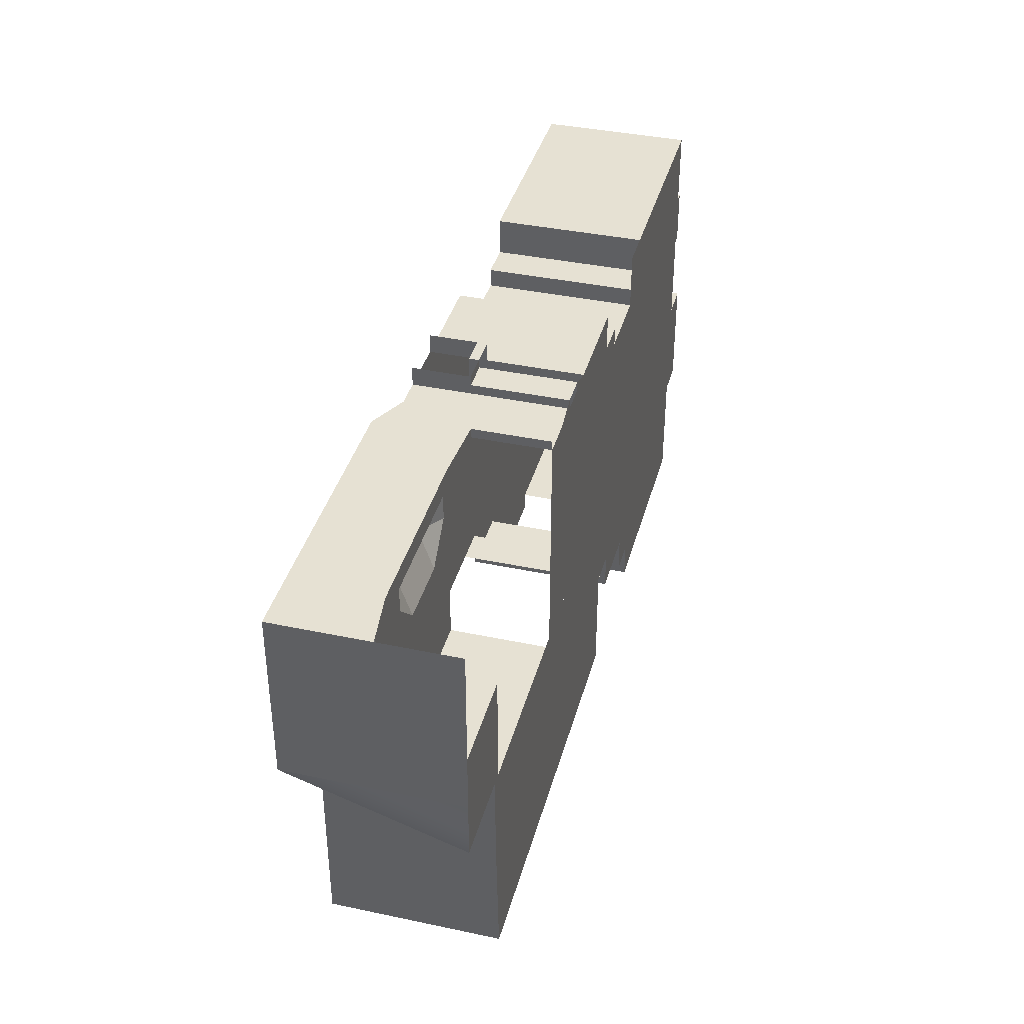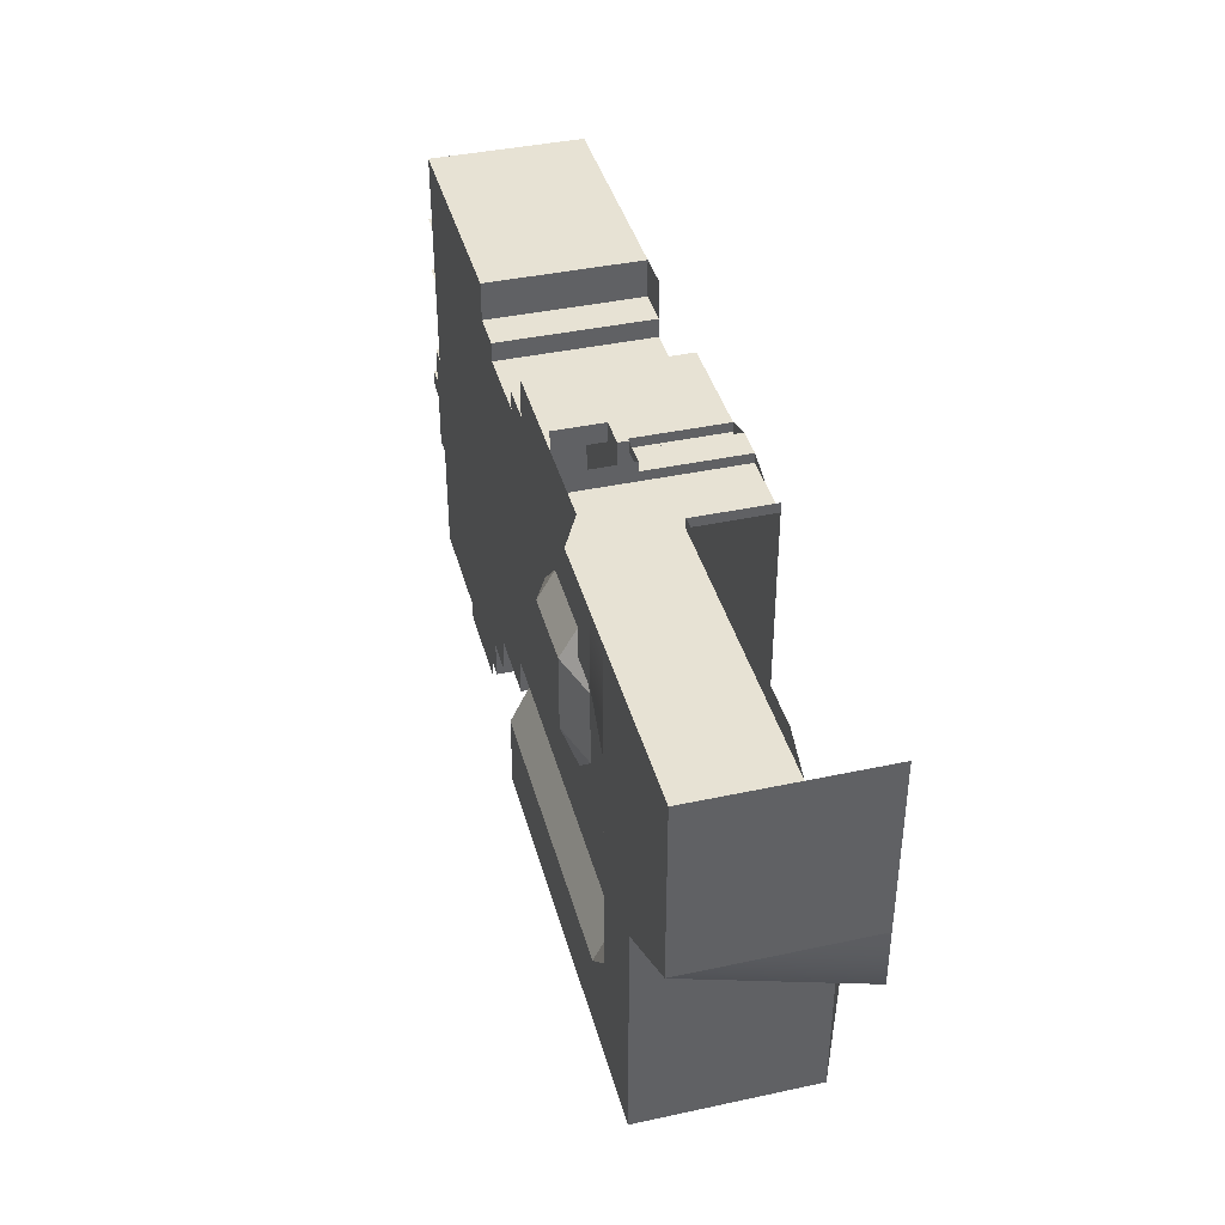
<metadata>
{"format":"obj","ext":"obj","renderer":"f3d","projection":"perspective","resolution":1024,"background":"white","views":[{"elev":38.6,"azim":104.9,"up":"+Z"},{"elev":40.0,"azim":75.1,"up":"+Z"}]}
</metadata>
<code>
g pb_Mesh137464
v 0 -0.5 13
v -2 3.5 13
v -2 -4.5 13
v 0 -5.5 13
v -2 3.5 -11
v 0 3.5 -11
v 0 -5.5 -11
v -2 -5.5 -11
v 10 3.5 -1
v 10 3.5 1
v 10 -5.5 1
v 10 -5.5 -1
v -4 3.5 -11
v -4 -5.5 -11
v -2 -4.5 -1
v -2 -5.375 1.5
v -4 -4.5 -1
v -4 -5.375 1.5
v -6 3.5 -11
v -6 -5.5 -11
v -6 -4.5 -1
v -6 -5.375 1.5
v -8 3.5 -11
v -8 -5.5 -11
v -4 -5.375 1.5
v -2 -5.375 1.5
v -4 -5.375 3.5
v -2 -5.375 3.5
v -2 -5.375 1.5
v 0 -4.5 1
v -2 -5.375 3.5
v 0 -4.5 3
v 10 -5.5 1
v 15 3.5 1
v 15 -5.5 4
v 15 3.5 1
v 15 3.5 4
v 15 -5.5 4
v -6 -5.375 1.5
v -6 -5.375 3.5
v -8 -4.5 1
v -6 -5.375 1.5
v -8 -4.5 3
v -6 -5.375 3.5
v -4 -5.375 5.5
v -2 -5.375 5.5
v -2 -5.375 5.5
v 0 -4.5 5
v 15 -5.5 4
v 15 3.5 4
v 15 -5.5 5
v 15 3.5 5
v -6 -5.375 5.5
v -8 -4.5 5
v -6 -5.375 5.5
v -4 -5.375 5.5
v -2 -5.375 5.5
v -4 -4.5 7
v -2 -4.5 7
v 15 -5.5 7
v 15 3.5 7
v -6 -5.375 5.5
v -6 -4.5 7
v -14 3.5 10
v -14 -4.5 10
v -14 3.5 11
v -14 -4.5 11
v -2 -5.375 5.5
v 0 -4.5 5
v -2 -4.5 7
v 0 -4.5 5
v 0 -4.5 7
v -2 -4.5 7
v -8 -4.5 5
v -6 -4.5 7
v -8 -4.5 7
v -8 -4.5 5
v -6 -5.375 5.5
v -6 -4.5 7
v -6 -4.5 -1
v -8 -4.5 1
v -8 -4.5 -1
v -6 -4.5 -1
v -6 -5.375 1.5
v -8 -4.5 1
v 0 -4.5 1
v -2 -4.5 -1
v 0 -4.5 -1
v 0 -4.5 1
v -2 -5.375 1.5
v -2 -4.5 -1
v 0 -4.5 3
v 4 -4.5 5
v 4 -4.5 3
v 4 -4.5 1
v 4 -4.5 -1
v 4 -5.5 -11
v 4 3.5 -11
v -4 -4.5 -1
v -2 -4.5 -3
v -4 -4.5 -3
v 4 -4.5 -3
v 0 -4.5 -3
v 10 3.5 -3
v 10 -5.5 -3
v -6 -4.5 -3
v -8 -4.5 -3
v 4 -4.5 -5
v 0 -4.5 -5
v -2 -4.5 -5
v 10 3.5 -5
v 10 -5.5 -5
v -4 -4.5 -5
v -6 -4.5 -5
v -8 -4.5 -5
v -4 -4.5 7
v -3.5 -4.5 13
v -2 -4.5 13
v 15 -5.5 13
v 15 -0.5 13
v -6.5 -4.5 13
v -12 3.5 11
v -12 -4.5 11
v -12 3.5 13
v -12 -4.5 13
v -12 -4.5 -5
v -12 -4.5 -1
v -12 -4.5 1
v -12 3.5 -11
v -12 -5.5 -11
v -8 -4.5 3
v -12 -4.5 5
v -12 -4.5 7
v -12 -4.5 11
v -12 -4.5 13
v -12 3.5 1
v -12 3.5 -1
v -14 3.5 1
v -14 3.5 -1
v -12 3.5 7
v -12 3.5 5
v -14 3.5 10
v -14 3.5 5
v -14 -4.5 5
v -14 -4.5 10
v -12 3.5 11
v -14 3.5 11
v -12 3.5 -5
v -14 3.5 -5
v -14 -4.5 1
v -14 -4.5 -5
v -14 -4.5 -1
v -12 3.5 -5
v -12 -4.5 -5
v -14 3.5 -5
v -14 -4.5 -5
v -14 -4.5 11
v -12 -4.5 11
v -12 3.5 11
v -14 -4.5 11
v -14 3.5 11
v -18 3.5 1
v -18 3.5 -1
v -18 3.5 10
v -18 3.5 5
v -18 -4.5 5
v -18 -4.5 10
v -14 -4.5 10
v -14 3.5 10
v -18 -4.5 10
v -18 3.5 10
v -18 3.5 -3
v -18 -4.5 1
v -18 -4.5 -3
v -18 -4.5 -1
v -14 3.5 -7
v -14 -4.5 -7
v -18 3.5 -7
v -18 -4.5 -7
v -20 3.5 1
v -20 3.5 -1
v -20 3.5 9
v -20 3.5 5
v -20 -4.5 5
v -20 -4.5 9
v -18 -4.5 11
v -18 3.5 11
v -20 -4.5 11
v -20 3.5 11
v -20 3.5 -3
v -20 -4.5 1
v -20 -4.5 -3
v -20 -4.5 -1
v -18 3.5 -9
v -18 -4.5 -9
v -20 3.5 -9
v -20 -4.5 -9
v -32 3.5 1
v -32 3.5 -1
v -20 -4.5 13
v -20 3.5 13
v -32 -4.5 13
v -32 3.5 13
v -32 3.5 -3
v -32 3.5 6
v -32 -4.5 1
v -32 -4.5 6
v -32 -4.5 -3
v -32 -4.5 -1
v -18 -4.5 10
v -18 3.5 10
v -18 -4.5 11
v -18 3.5 11
v -20 -4.5 11
v -18 -4.5 11
v -18 3.5 11
v -20 3.5 11
v -32 -4.5 9
v -32 -4.5 11
v -32 3.5 9
v -32 3.5 11
v -20 -4.5 11
v -20 3.5 11
v -20 -4.5 13
v -20 3.5 13
v -32 -4.5 13
v -20 -4.5 13
v -20 3.5 13
v -32 3.5 13
v -32 3.5 11
v -32 -4.5 11
v -32 3.5 13
v -32 -4.5 13
v 4 -4.5 1
v 4 -4.5 -1
v 6 -5.5 1
v 6 -5.5 -1
v 4 -4.5 3
v 6 -5.5 3
v 4 -4.5 5
v 6 -5.5 5
v 4 -4.5 -3
v 6 -5.5 -3
v 4 -4.5 -5
v 6 -5.5 -5
v 6 -5.5 -11
v 6 3.5 -11
v 4 -4.5 7
v 6 -5.5 7
v 6 -5.5 1
v 6 -5.5 -1
v 10 -5.5 1
v 10 -5.5 -1
v 6 -5.5 3
v 10 -5.5 4
v 6 -5.5 5
v 10 -5.5 5
v 6 -5.5 -3
v 10 -5.5 -3
v 6 -5.5 -5
v 10 -5.5 -5
v 10 -5.5 -11
v 10 3.5 -11
v 6 -5.5 7
v 10 -5.5 7
v 6 -5.5 13
v 10 -5.5 13
v 6 -0.5 13
v 6 -5.5 13
v 10 -0.5 13
v 10 -5.5 13
v -4 -4.5 -5
v -6 -4.5 -5
v -4 -5.5 -7
v -6 -5.5 -7
v -2 -4.5 -5
v -2 -5.5 -7
v 4 -4.5 -5
v 0 -4.5 -5
v 4 -5.5 -7
v 0 -5.5 -7
v 10 -5.5 -7
v 6 -5.5 -7
v 10 3.5 -7
v 10 -5.5 -7
v -8 -4.5 -5
v -8 -5.5 -7
v -12 -4.5 -5
v -12 -5.5 -7
v -4 -5.5 -7
v -6 -5.5 -7
v -4 -5.5 -11
v -6 -5.5 -11
v -2 -5.5 -7
v -2 -5.5 -11
v 4 -5.5 -7
v 0 -5.5 -7
v 4 -5.5 -11
v 0 -5.5 -11
v 6 -5.5 -11
v 10 -5.5 -11
v 10 3.5 -11
v 10 -5.5 -11
v -8 -5.5 -7
v -8 -5.5 -11
v -12 -5.5 -7
v -12 -5.5 -11
v -14 3.5 -5
v -14 -4.5 -5
v -14 3.5 -7
v -14 -4.5 -7
v -18 3.5 -7
v -14 3.5 -7
v -14 -4.5 -7
v -18 -4.5 -7
v -20 3.5 -5
v -20 -4.5 -5
v -32 3.5 -5
v -32 -4.5 -5
v -32 3.5 -9
v -20 3.5 -9
v -20 -4.5 -9
v -32 -4.5 -9
v -32 -4.5 -5
v -32 3.5 -5
v -32 -4.5 -9
v -32 3.5 -9
v -18 3.5 -7
v -18 -4.5 -7
v -18 3.5 -9
v -18 -4.5 -9
v -18 3.5 -9
v -18 -4.5 -9
v -32 3.5 1
v -32 -1.5 6
v -32 3.5 6
v -32 -4.5 1
v -32 -4.5 6
v -32.5 3.5 6
v -32.5 -1.5 9
v -32.5 3.5 7
v -32.5 -1.5 6
v -32.5 3.5 9
v -32 3.5 7
v -32 3.5 9
v -32 -1.5 9
v -32 -4.5 9
v -21 -0.5 -11
v -26 -0.5 -11
v -26 3.5 -11
v -20 3.5 -11
v -20 -0.5 -11
v -26 -4.5 -11
v -32 -4.5 -11
v -32 -0.5 -11
v -32 3.5 -11
v -20 -4.5 -9
v -20 -4.5 -11
v -20 -0.5 -11
v -20 3.5 -9
v -20 3.5 -11
v -26 3.5 -11
v -32 3.5 -11
v -20 3.5 -11
v -32 -4.5 -11
v -26 -4.5 -11
v -21 -4.5 -11
v -20 -4.5 -11
v -32 3.5 -11
v -32 -0.5 -11
v -32 -4.5 -11
v -20 -4.5 -11
v -21 -4.5 -11
v -21 -4.5 -12
v -26 -4.5 -12
v 4 -5.5 13
v 4 -0.5 13
v 2 -4.5 7
v 4 -4.5 7
v 2 -5.5 13
v -2 -4.5 7
v 0 -4.5 7
v 0 -4.5 9
v 0 -4.5 11
v -2 -4.5 13
v 0 -5.5 13
v 2 -4.5 7
v 4 -4.5 7
v 4 -5.5 9
v 2 -5.5 9
v 2 -5.5 11
v 2 -5.5 9
v 4 -5.5 9
v 4 -5.5 13
v 2 -5.5 13
v 4 -5.5 9
v 4 -4.5 7
v 6 -5.5 7
v 6 -5.5 13
v 4 -5.5 13
v 0 -4.5 9
v 2 -4.5 7
v 2 -5.5 9
v 0 -4.5 9
v 10 3.5 1
v 15 3.5 1
v 10 -5.5 1
v 15 -5.5 4
v 10 3.5 1
v 10 3.5 4
v 15 3.5 1
v 15 3.5 4
v 15 -5.5 5
v 10 3.5 5
v 15 3.5 5
v 15 -5.5 7
v 10 3.5 7
v 15 3.5 7
v 15 -5.5 13
v 15 -0.5 13
v 15 -5.5 13
v 0 3.5 13
v -12 3.5 13
v 0 3.5 11
v 0 3.5 7
v 0 3.5 5
v 0 3.5 1
v 10.5 3.5 1
v 10.5 3.5 -1
v 10.5 3.5 -3
v 10 3.5 -11
v -12 3.5 -11
v 0 3.5 13
v 13.25 -0.5 14
v 10 -0.5 13
v 15 -0.5 13
v 10 -0.5 14
v 6 -0.5 13
v 6 -0.5 14
v 4 -0.5 13
v 4 -0.5 14
v 0 -0.5 13
v 0 -0.5 13.5
v 0 -0.5 13.5
v 0 3.5 13
v 0 -0.5 13
v 0 3.5 13.5
v 15 3.5 13
v 0 -4.5 11
v 0 -4.5 9
v 2 -5.5 9
v 2 -5.5 11
v 0 -5.5 13
v 0 -5.5 13
v -34 3.5 0
v -34 -0.5 1
v -34 3.5 1
v -34 -0.5 0
v -34 3.5 -1
v -34 -0.5 -1
v -33 -0.5 -1
v -33 -4.5 0
v -33 -0.5 0
v -33 -4.5 -1
v -33 -4.5 1
v -33 -0.5 1
v -34 -1.5 -2
v -34 -4.5 -1
v -34 -4.5 -2
v -34 3.5 -2
v -34 3.5 -3
v -34 -1.5 -3
v -33 -1.5 -3
v -33 -4.5 -2
v -33 -1.5 -2
v -33 -4.5 -3
v -33 -1.5 -4
v -33 -4.5 -4
v -34 3.5 -4
v -34 -1.5 -4
v -34 3.5 -5
v -34 -1.5 -5
v -33 -1.5 -5
v -33 -4.5 -5
v -33 3.5 0
v -33 3.5 1
v -33 3.5 -1
v -33 -4.5 -2
v -33 -4.5 -3
v -33 -4.5 -1
v -33 -4.5 0
v -33 -4.5 1
v -32 3.5 1
v -33 3.5 1
v -33 -0.5 1
v -32 -4.5 1
v -33 -4.5 1
v -33 3.5 -2
v -33 3.5 -3
v -33 -4.5 -4
v -33 -4.5 -5
v -33 3.5 -4
v -33 3.5 -5
v -32 -4.5 -5
v -33 -4.5 -5
v -33 -1.5 -5
v -32 3.5 -5
v -33 3.5 -5
v -34 -0.5 1
v -34 3.5 1
v -34 3.5 1
v -34 3.5 0
v -34 3.5 -1
v -33 -0.5 0
v -33 -0.5 1
v -34 -0.5 0
v -34 -0.5 1
v -34 3.5 -2
v -33 -0.5 -1
v -34 -0.5 -1
v -34 3.5 -3
v -33 -1.5 -2
v -33 -4.5 -2
v -34 -1.5 -2
v -34 -4.5 -2
v -34 3.5 -4
v -33 -1.5 -3
v -33 -1.5 -2
v -34 -1.5 -3
v -34 -1.5 -2
v -34 3.5 -5
v -33 -1.5 -4
v -34 -1.5 -4
v -34 3.5 -5
v -34 -1.5 -5
v -33 -1.5 -5
v -34 -1.5 -5
v -33 -4.5 -1
v -33 -0.5 -1
v -34 -4.5 -1
v -34 -0.5 -1
v -34 -4.5 -2
v -34 -4.5 -1
v -5 -4.5 13
v -3.5 -1.5 14
v -3.5 -4.5 13
v -3.5 -1.5 13.5
v -3.5 -4.5 14
v -6.5 -4.5 14
v -6.5 -1.5 13
v -6.5 -4.5 13
v -6.5 -1.5 14
v 6 -5.5 -5
v 4 -4.5 -5
v 4 -5.5 -7
v -12 3.5 13
v -6.5 1 13
v -6.5 3.5 13
v -6.5 -1.5 13
v -12 -4.5 13
v -6.5 -4.5 13
v -3.5 3.5 13
v -3.5 1 13
v -3.5 -1.5 13
v -3.5 -4.5 13
v -5 1 13.5
v -3.5 -1.5 13.5
v -3.5 1 13.5
v -5 -1.5 13.5
v -5 3.5 13.5
v -3.5 3.5 13.5
v -6.5 3.5 12.5
v -5 1 12.5
v -5 3.5 12.5
v -6.5 1 12.5
v -5 -1.5 12.5
v -6.5 -1.5 12.5
v -3.5 3.5 13.5
v -3.5 3.5 13
v -2 3.5 13
v -3.5 3.5 13.5
v -3.5 1 13.5
v -3.5 3.5 13
v -3.5 1 13
v -3.5 -1.5 13
v -5 1 13.5
v -5 3.5 13.5
v -5 1 13
v -5 3.5 13
v -5 3.5 13.5
v -6.5 3.5 13
v -5 3.5 13
v -5 -1.5 13.5
v -5 -1.5 13
v -5 -2 13.5
v -5 -2 13
v -6.5 -2 13
v -3.5 -1.5 14
v -5 -1.5 13.5
v -5 -1.5 14
v -3.5 -1.5 13.5
v -6.5 -2 14
v -5 -2 14
v -6.5 -1.5 14
v -5 -1.5 14
v -6.5 -2 14
v -5 -2 14
v -5 -1.5 14
v -5 -2 14
v -5 -2 13.5
v -6.5 -1.5 13
v -6.5 -1.5 14
v -6.5 -2 13
v -6.5 -2 14
v -5 -2 13
v -5 -2 12.5
v -6.5 -2 12.5
v -5 -1.5 12.5
v -5 1 12.5
v -6.5 -1.5 12.5
v -6.5 -2 12.5
v -6.5 1 13
v -6.5 1 12.5
v -5 -2 12.5
v -5 3.5 12.5
v -5 3.5 12.5
v -6.5 3.5 12.5
v -6.5 3.5 13
v -6.5 3.5 12.5
v -6.5 -2 12.5
v -5 -2 12.5
v -32 -1.5 9
v -32 3.5 9
v -32.5 -1.5 9
v -32.5 3.5 9
v -32.5 3.5 7
v -32.5 3.5 6
v -32 3.5 6
v -32 -1.5 6
v -32.5 3.5 6
v -32.5 -1.5 6
v -32.5 3.5 9
v -33 -1.5 9
v -32 -4.5 9
v -32 -1.5 9
v -33 -4.5 9
v -33 -4.5 6
v -32 -1.5 6
v -32 -4.5 6
v -33 -1.5 6
v -18 3.5 11
v -18 3.5 13
v -20 3.5 13
v -20 3.5 11
g pb_Mesh137464_0
f 3 2 1
f 4 3 1
f 7 6 5
f 8 7 5
f 11 10 9
f 12 11 9
f 13 8 5
f 13 14 8
f 17 16 15
f 17 18 16
f 19 14 13
f 19 20 14
f 21 18 17
f 21 22 18
f 23 20 19
f 23 24 20
f 27 26 25
f 27 28 26
f 31 30 29
f 31 32 30
f 35 34 33
f 38 37 36
f 40 25 39
f 40 27 25
f 43 42 41
f 43 44 42
f 45 28 27
f 45 46 28
f 47 32 31
f 47 48 32
f 51 50 49
f 51 52 50
f 53 27 40
f 53 45 27
f 54 44 43
f 54 55 44
f 58 57 56
f 58 59 57
f 60 52 51
f 60 61 52
f 63 56 62
f 63 58 56
f 66 65 64
f 66 67 65
f 70 69 68
f 73 72 71
f 76 75 74
f 79 78 77
f 82 81 80
f 85 84 83
f 88 87 86
f 91 90 89
f 93 92 71
f 93 94 92
f 95 88 86
f 95 96 88
f 94 86 92
f 94 95 86
f 97 6 7
f 97 98 6
f 100 99 87
f 100 101 99
f 102 88 96
f 102 103 88
f 103 87 88
f 103 100 87
f 104 12 9
f 104 105 12
f 101 80 99
f 101 106 80
f 106 82 80
f 106 107 82
f 108 103 102
f 108 109 103
f 109 100 103
f 109 110 100
f 111 105 104
f 111 112 105
f 110 101 100
f 110 113 101
f 113 106 101
f 113 114 106
f 114 107 106
f 114 115 107
f 117 73 116
f 117 118 73
f 119 61 60
f 119 120 61
f 121 75 76
f 124 123 122
f 124 125 123
f 126 82 107
f 126 127 82
f 127 81 82
f 127 128 81
f 126 107 115
f 129 24 23
f 129 130 24
f 128 131 81
f 128 132 131
f 132 74 131
f 132 133 74
f 133 76 74
f 133 134 76
f 134 121 76
f 134 135 121
f 138 137 136
f 138 139 137
f 142 141 140
f 142 143 141
f 144 133 132
f 144 145 133
f 147 140 146
f 147 142 140
f 139 148 137
f 139 149 148
f 143 136 141
f 143 138 136
f 150 132 128
f 150 144 132
f 151 127 126
f 151 152 127
f 152 128 127
f 152 150 128
f 155 154 153
f 155 156 154
f 145 134 133
f 145 157 134
f 160 159 158
f 160 161 159
f 162 139 138
f 162 163 139
f 164 143 142
f 164 165 143
f 166 145 144
f 166 167 145
f 170 169 168
f 170 171 169
f 163 149 139
f 163 172 149
f 165 138 143
f 165 162 138
f 173 144 150
f 173 166 144
f 174 152 151
f 174 175 152
f 175 150 152
f 175 173 150
f 178 177 176
f 178 179 177
f 180 163 162
f 180 181 163
f 182 165 164
f 182 183 165
f 184 167 166
f 184 185 167
f 188 187 186
f 188 189 187
f 181 172 163
f 181 190 172
f 183 162 165
f 183 180 162
f 191 166 173
f 191 184 166
f 192 175 174
f 192 193 175
f 193 173 175
f 193 191 173
f 196 195 194
f 196 197 195
f 198 181 180
f 198 199 181
f 202 201 200
f 202 203 201
f 199 190 181
f 199 204 190
f 205 180 183
f 205 198 180
f 206 184 191
f 206 207 184
f 208 193 192
f 208 209 193
f 209 191 193
f 209 206 191
f 212 211 210
f 212 213 211
f 214 167 185
f 214 215 167
f 216 182 164
f 216 217 182
f 219 185 218
f 219 214 185
f 217 220 182
f 217 221 220
f 224 223 222
f 224 225 223
f 226 214 219
f 226 227 214
f 228 221 217
f 228 229 221
f 232 231 230
f 232 233 231
f 236 235 234
f 236 237 235
f 239 234 238
f 239 236 234
f 241 238 240
f 241 239 238
f 237 242 235
f 237 243 242
f 243 244 242
f 243 245 244
f 246 98 97
f 246 247 98
f 249 240 248
f 249 241 240
f 252 251 250
f 252 253 251
f 255 250 254
f 255 252 250
f 257 254 256
f 257 255 254
f 253 258 251
f 253 259 258
f 259 260 258
f 259 261 260
f 262 247 246
f 262 263 247
f 265 256 264
f 265 257 256
f 267 264 266
f 267 265 264
f 270 269 268
f 270 271 269
f 274 273 272
f 274 275 273
f 277 272 276
f 277 274 272
f 280 279 278
f 280 281 279
f 281 276 279
f 281 277 276
f 282 260 261
f 282 283 260
f 284 112 111
f 284 285 112
f 275 286 273
f 275 287 286
f 287 288 286
f 287 289 288
f 292 291 290
f 292 293 291
f 295 290 294
f 295 292 290
f 298 297 296
f 298 299 297
f 299 294 297
f 299 295 294
f 300 296 283
f 300 298 296
f 301 283 282
f 301 300 283
f 302 285 284
f 302 303 285
f 293 304 291
f 293 305 304
f 305 306 304
f 305 307 306
f 310 309 308
f 310 311 309
f 312 149 172
f 312 313 149
f 314 174 151
f 314 315 174
f 316 172 190
f 316 312 172
f 315 192 174
f 315 317 192
f 318 190 204
f 318 316 190
f 317 208 192
f 317 319 208
f 320 316 318
f 320 321 316
f 322 319 317
f 322 323 319
f 326 325 324
f 326 327 325
f 330 329 328
f 330 331 329
f 321 312 316
f 321 332 312
f 333 317 315
f 333 322 317
f 336 335 334
f 335 337 334
f 335 338 337
f 341 340 339
f 340 342 339
f 343 340 341
f 220 344 182
f 344 183 182
f 344 205 183
f 184 207 218
f 185 184 218
f 346 345 230
f 231 346 230
f 231 347 346
f 350 349 348
f 348 352 351
f 350 348 351
f 355 354 353
f 355 353 349
f 356 355 349
f 356 349 350
f 359 358 357
f 360 359 357
f 360 361 359
f 320 362 321
f 320 363 362
f 362 364 321
f 366 365 323
f 322 368 367
f 322 367 366
f 323 322 366
f 370 369 327
f 326 370 327
f 326 371 370
f 348 373 372
f 348 372 352
f 374 366 367
f 374 375 366
f 269 376 268
f 376 377 268
f 378 71 72
f 71 378 93
f 378 379 93
f 377 380 1
f 377 376 380
f 380 4 1
f 383 382 381
f 384 383 381
f 385 384 381
f 385 386 384
f 389 388 387
f 389 387 390
f 393 392 391
f 394 393 391
f 394 391 395
f 398 397 396
f 399 398 396
f 399 396 400
f 401 378 72
f 404 403 402
f 407 406 405
f 408 252 255
f 411 410 409
f 411 412 410
f 413 255 257
f 413 408 255
f 412 414 410
f 412 415 414
f 416 257 265
f 416 413 257
f 415 417 414
f 415 418 417
f 419 265 267
f 419 416 265
f 420 271 270
f 420 421 271
f 423 146 422
f 146 424 422
f 146 140 424
f 140 425 424
f 140 141 425
f 141 426 425
f 141 136 426
f 136 427 426
f 136 137 428
f 137 429 428
f 137 148 429
f 148 430 429
f 430 148 431
f 148 432 431
f 1 2 433
f 436 435 434
f 435 437 434
f 435 438 437
f 438 439 437
f 438 440 439
f 440 441 439
f 440 442 441
f 442 443 441
f 446 445 444
f 445 447 444
f 120 448 61
f 451 450 449
f 452 451 449
f 453 452 449
f 454 395 391
f 457 456 455
f 456 458 455
f 455 458 459
f 458 460 459
f 463 462 461
f 462 464 461
f 466 465 463
f 465 462 463
f 460 468 467
f 468 469 467
f 459 460 470
f 460 467 470
f 470 467 471
f 467 472 471
f 475 474 473
f 474 476 473
f 473 476 477
f 476 478 477
f 471 472 479
f 472 480 479
f 479 480 481
f 480 482 481
f 477 478 483
f 478 484 483
f 486 485 198
f 485 199 198
f 485 487 199
f 208 489 488
f 209 208 488
f 209 488 490
f 209 490 491
f 206 209 491
f 206 491 492
f 495 494 493
f 496 495 493
f 496 497 495
f 487 498 199
f 498 204 199
f 498 499 204
f 319 501 500
f 208 319 500
f 208 500 489
f 499 502 204
f 502 318 204
f 502 503 318
f 506 505 504
f 507 506 504
f 507 508 506
f 509 494 495
f 509 510 494
f 511 485 486
f 511 512 485
f 512 487 485
f 512 513 487
f 516 515 514
f 516 517 515
f 513 498 487
f 513 518 498
f 520 514 519
f 520 516 514
f 518 499 498
f 518 521 499
f 524 523 522
f 524 525 523
f 521 502 499
f 521 526 502
f 529 528 527
f 529 530 528
f 526 503 502
f 526 531 503
f 533 527 532
f 533 529 527
f 534 506 508
f 534 535 506
f 537 532 536
f 537 533 532
f 540 539 538
f 540 541 539
f 542 490 488
f 542 543 490
f 544 75 121
f 75 544 116
f 544 117 116
f 547 546 545
f 546 548 545
f 551 550 549
f 550 552 549
f 283 296 260
f 555 554 553
f 558 557 556
f 559 556 557
f 559 560 556
f 559 561 560
f 563 562 2
f 564 563 2
f 564 2 3
f 3 565 564
f 568 567 566
f 567 569 566
f 571 568 570
f 568 566 570
f 574 573 572
f 573 575 572
f 573 576 575
f 576 577 575
f 580 579 578
f 583 582 581
f 583 584 582
f 584 547 582
f 584 585 547
f 585 546 547
f 588 587 586
f 588 589 587
f 592 591 590
f 594 586 593
f 594 588 586
f 597 596 595
f 600 599 598
f 599 601 598
f 595 603 602
f 597 595 602
f 606 605 604
f 606 607 605
f 609 593 608
f 609 610 593
f 613 612 611
f 613 614 612
f 610 594 593
f 610 615 594
f 616 577 576
f 616 617 577
f 618 588 594
f 618 619 588
f 620 613 611
f 620 621 613
f 623 611 622
f 623 620 611
f 624 594 615
f 624 618 594
f 619 589 588
f 619 625 589
f 626 591 592
f 626 627 591
f 629 622 628
f 629 623 622
f 630 596 597
f 630 631 596
f 634 633 632
f 634 635 633
f 636 205 344
f 636 637 205
f 640 639 638
f 640 641 639
f 642 344 220
f 642 636 344
f 645 644 643
f 644 646 643
f 649 648 647
f 648 650 647
g pb_Mesh137464_1
f 653 652 651
f 653 651 654

</code>
